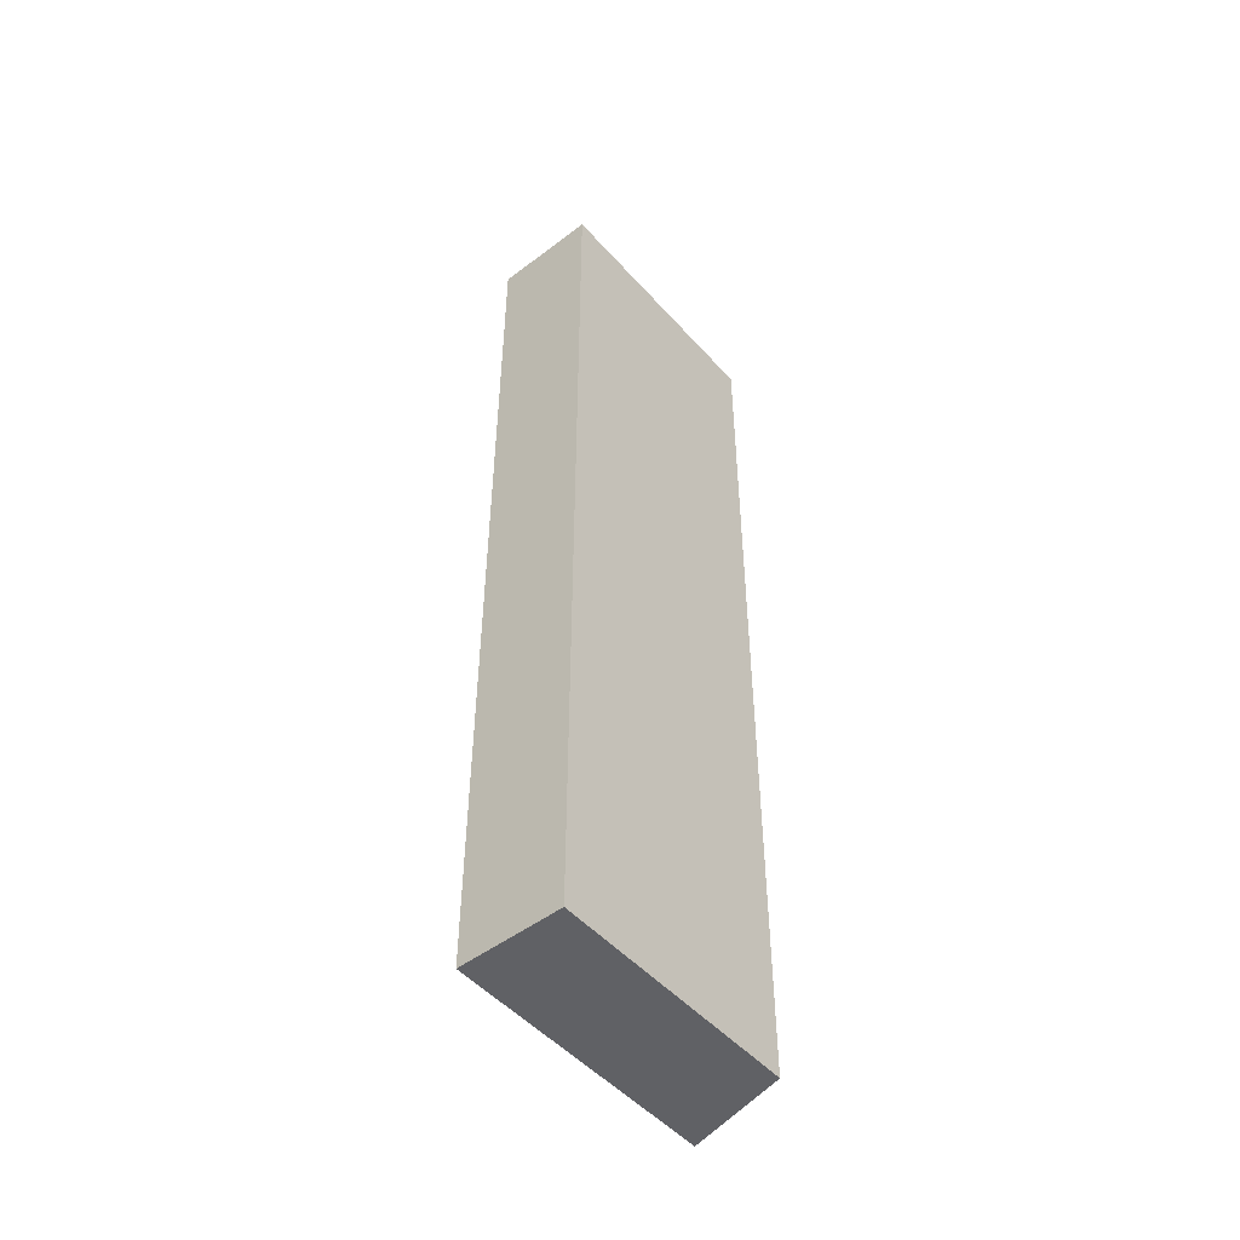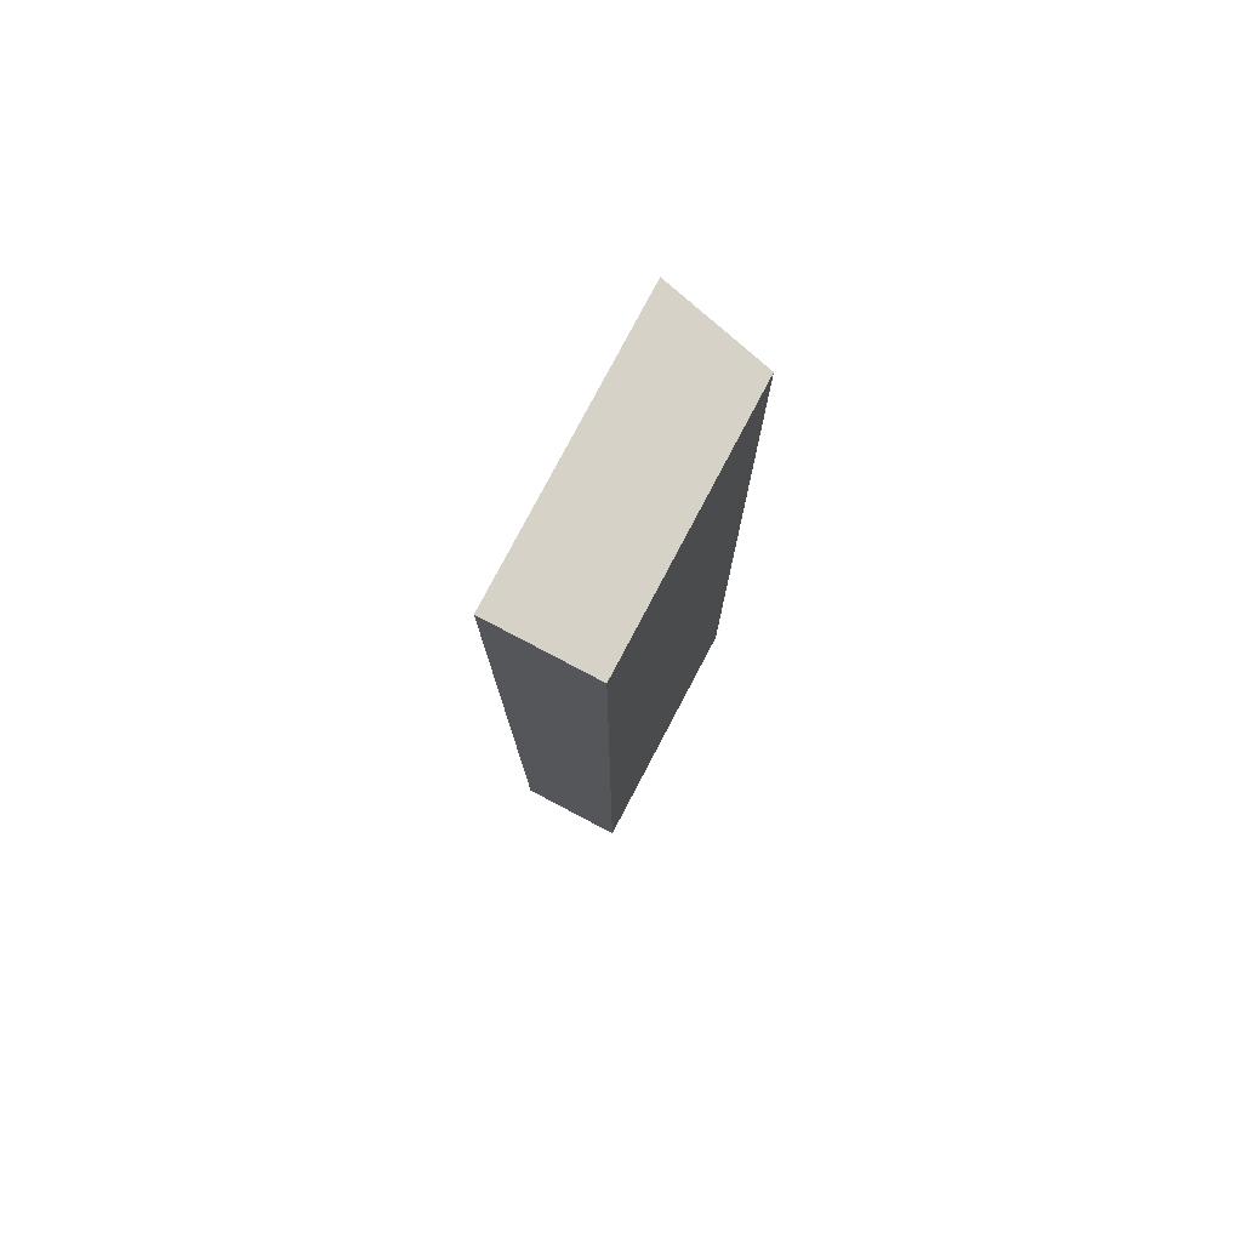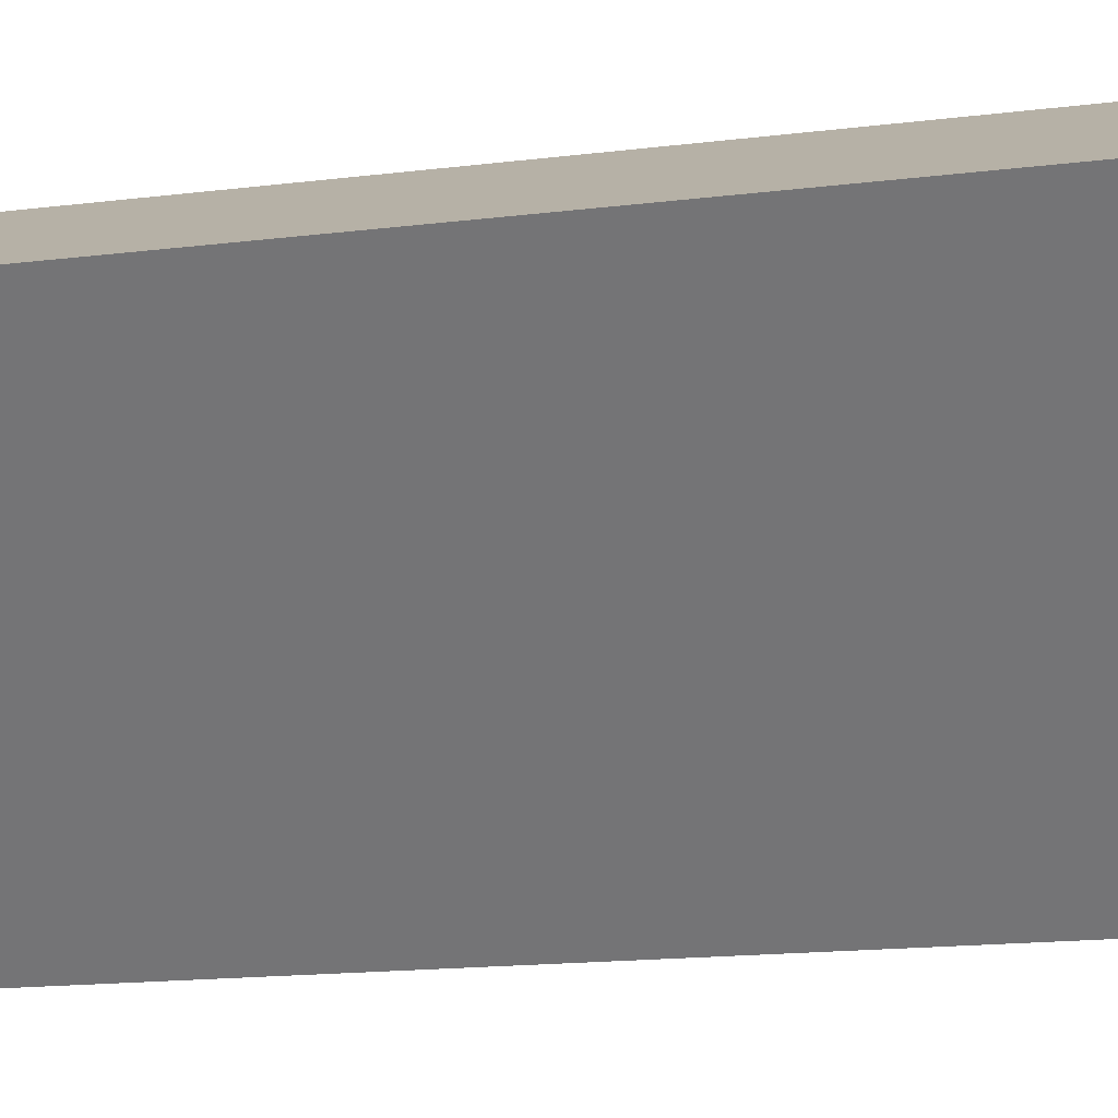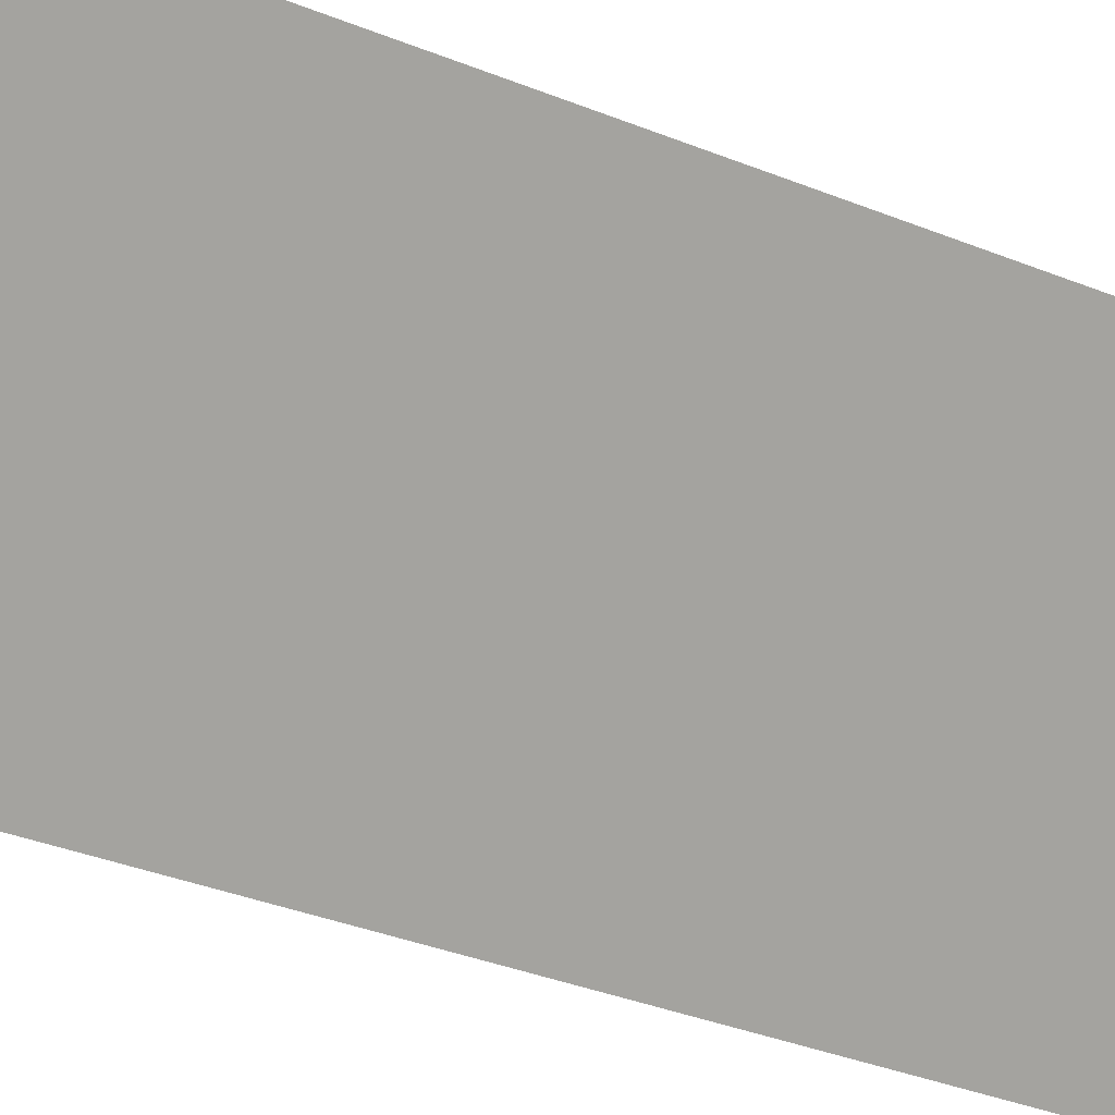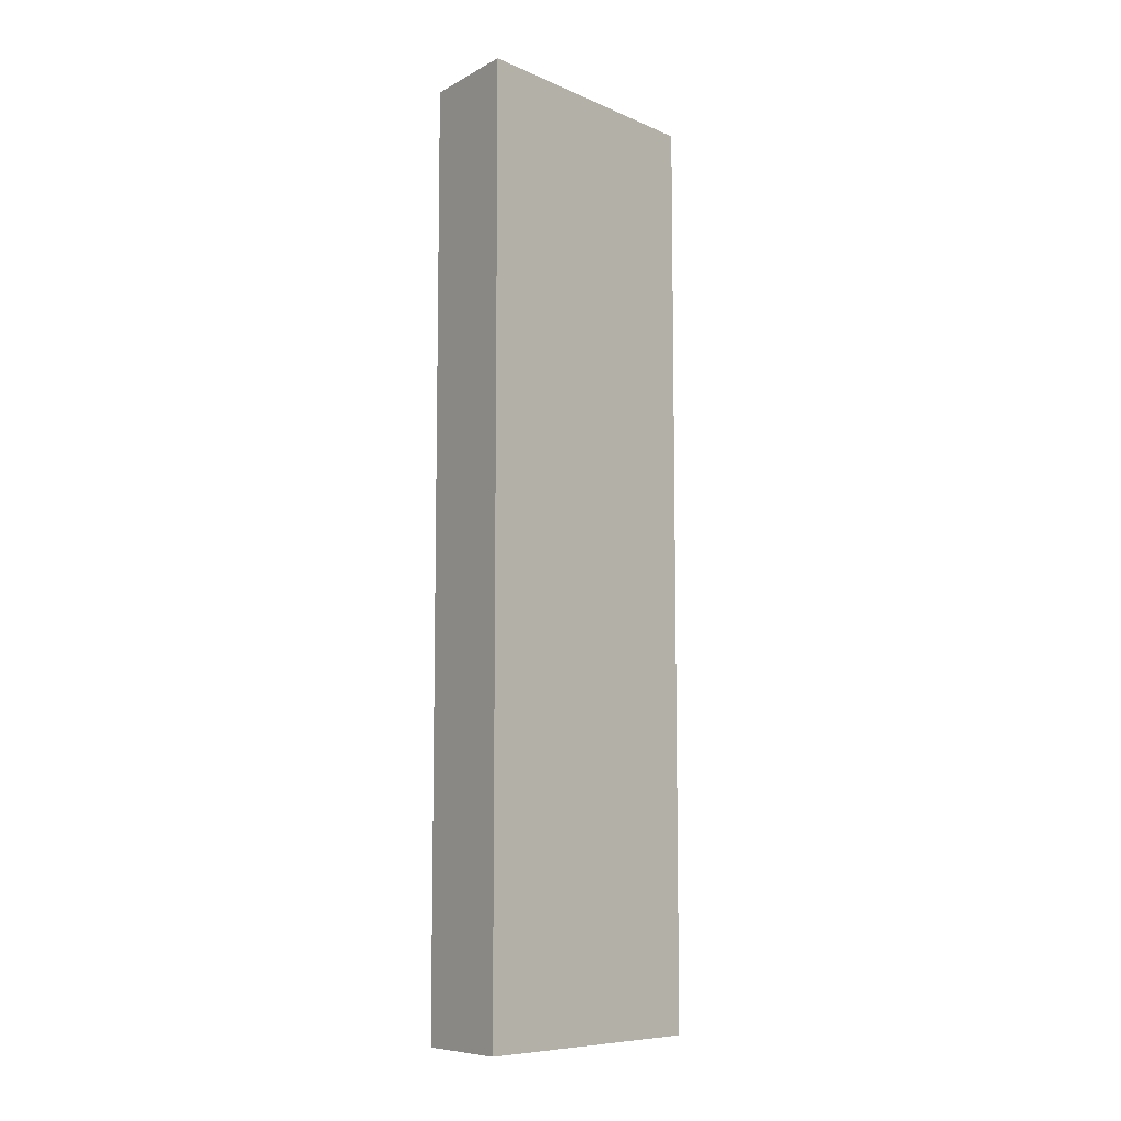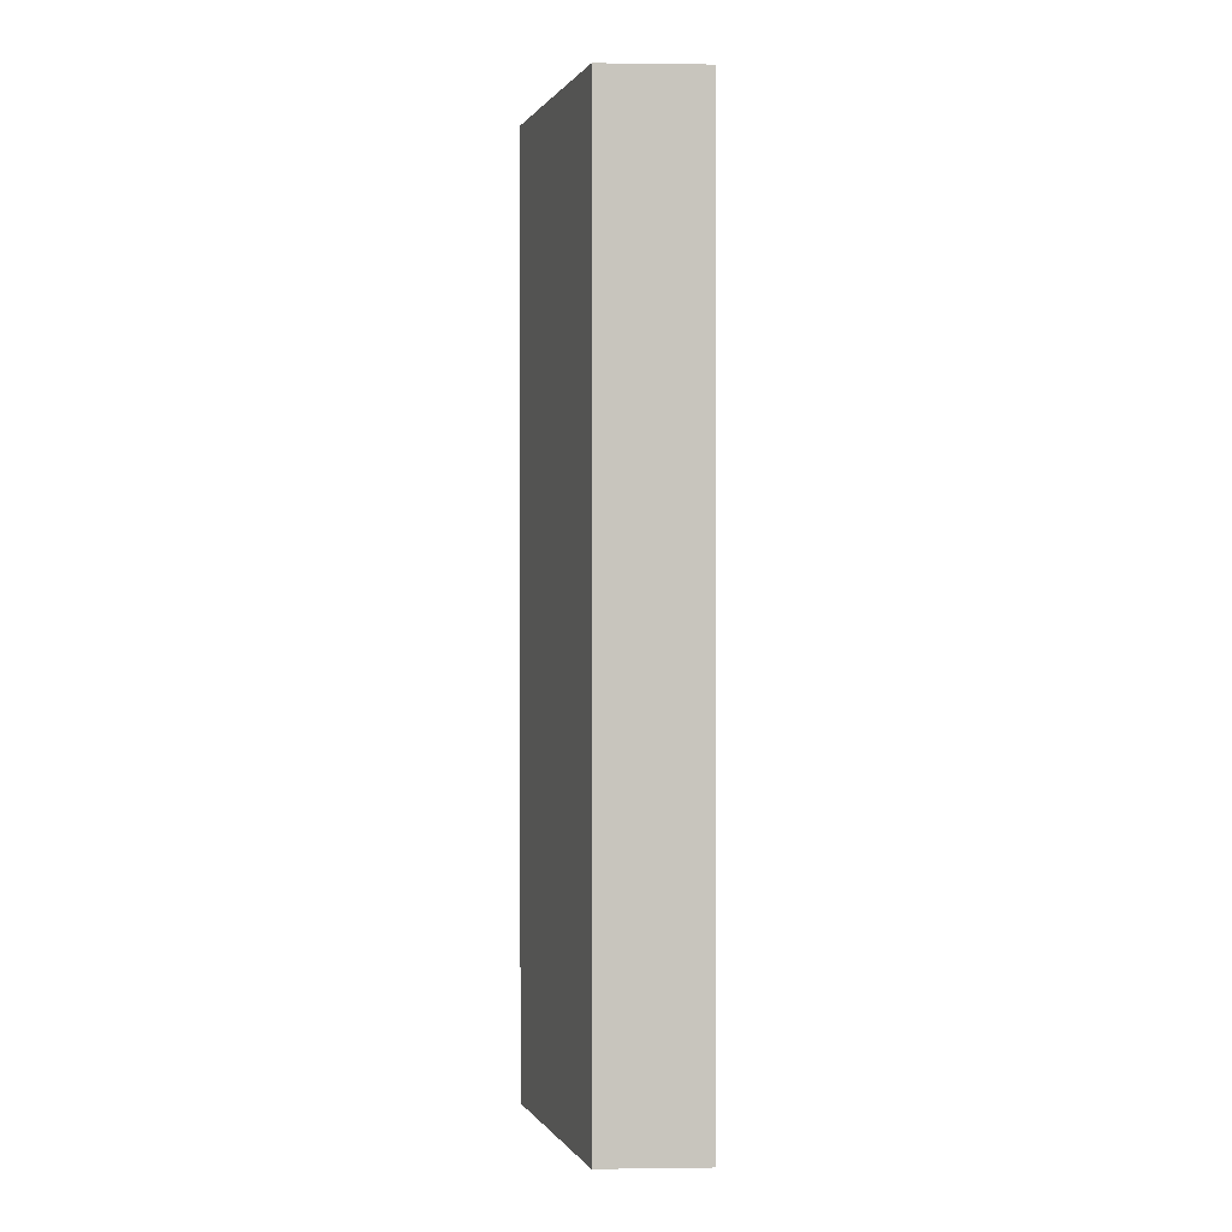
<metadata>
{"format":"obj","ext":"obj","renderer":"f3d","projection":"perspective","resolution":1024,"background":"white","views":[{"elev":-49.7,"azim":-101.7,"up":"+Y"},{"elev":78.2,"azim":-113.8,"up":"+Y"},{"elev":-10.3,"azim":111.8,"up":"+Z"},{"elev":-27.6,"azim":56.2,"up":"+Z"},{"elev":-8.5,"azim":79.3,"up":"+Y"},{"elev":0.4,"azim":21.8,"up":"+Y"}]}
</metadata>
<code>
v  4.939 18.49 2.98
v  1.29 18.49 1.626
v  3.049 18.49 3.843
v  1.579 18.49 -1.252
v  0 18.49 1.132e-15
v  3.049 -2.353e-16 3.843
v  4.939 -1.825e-16 2.98
v  1.579 7.666e-17 -1.252
v  0 0 0
v  1.29 -9.956e-17 1.626
g defaultobject
f 1 2 3
f 2 1 4
f 2 4 5
f 6 1 3
f 1 6 7
f 7 4 1
f 4 7 8
f 8 5 4
f 5 8 9
f 2 6 3
f 6 2 5
f 6 5 10
f 10 5 9
f 6 8 7
f 8 6 10
f 8 10 9

</code>
